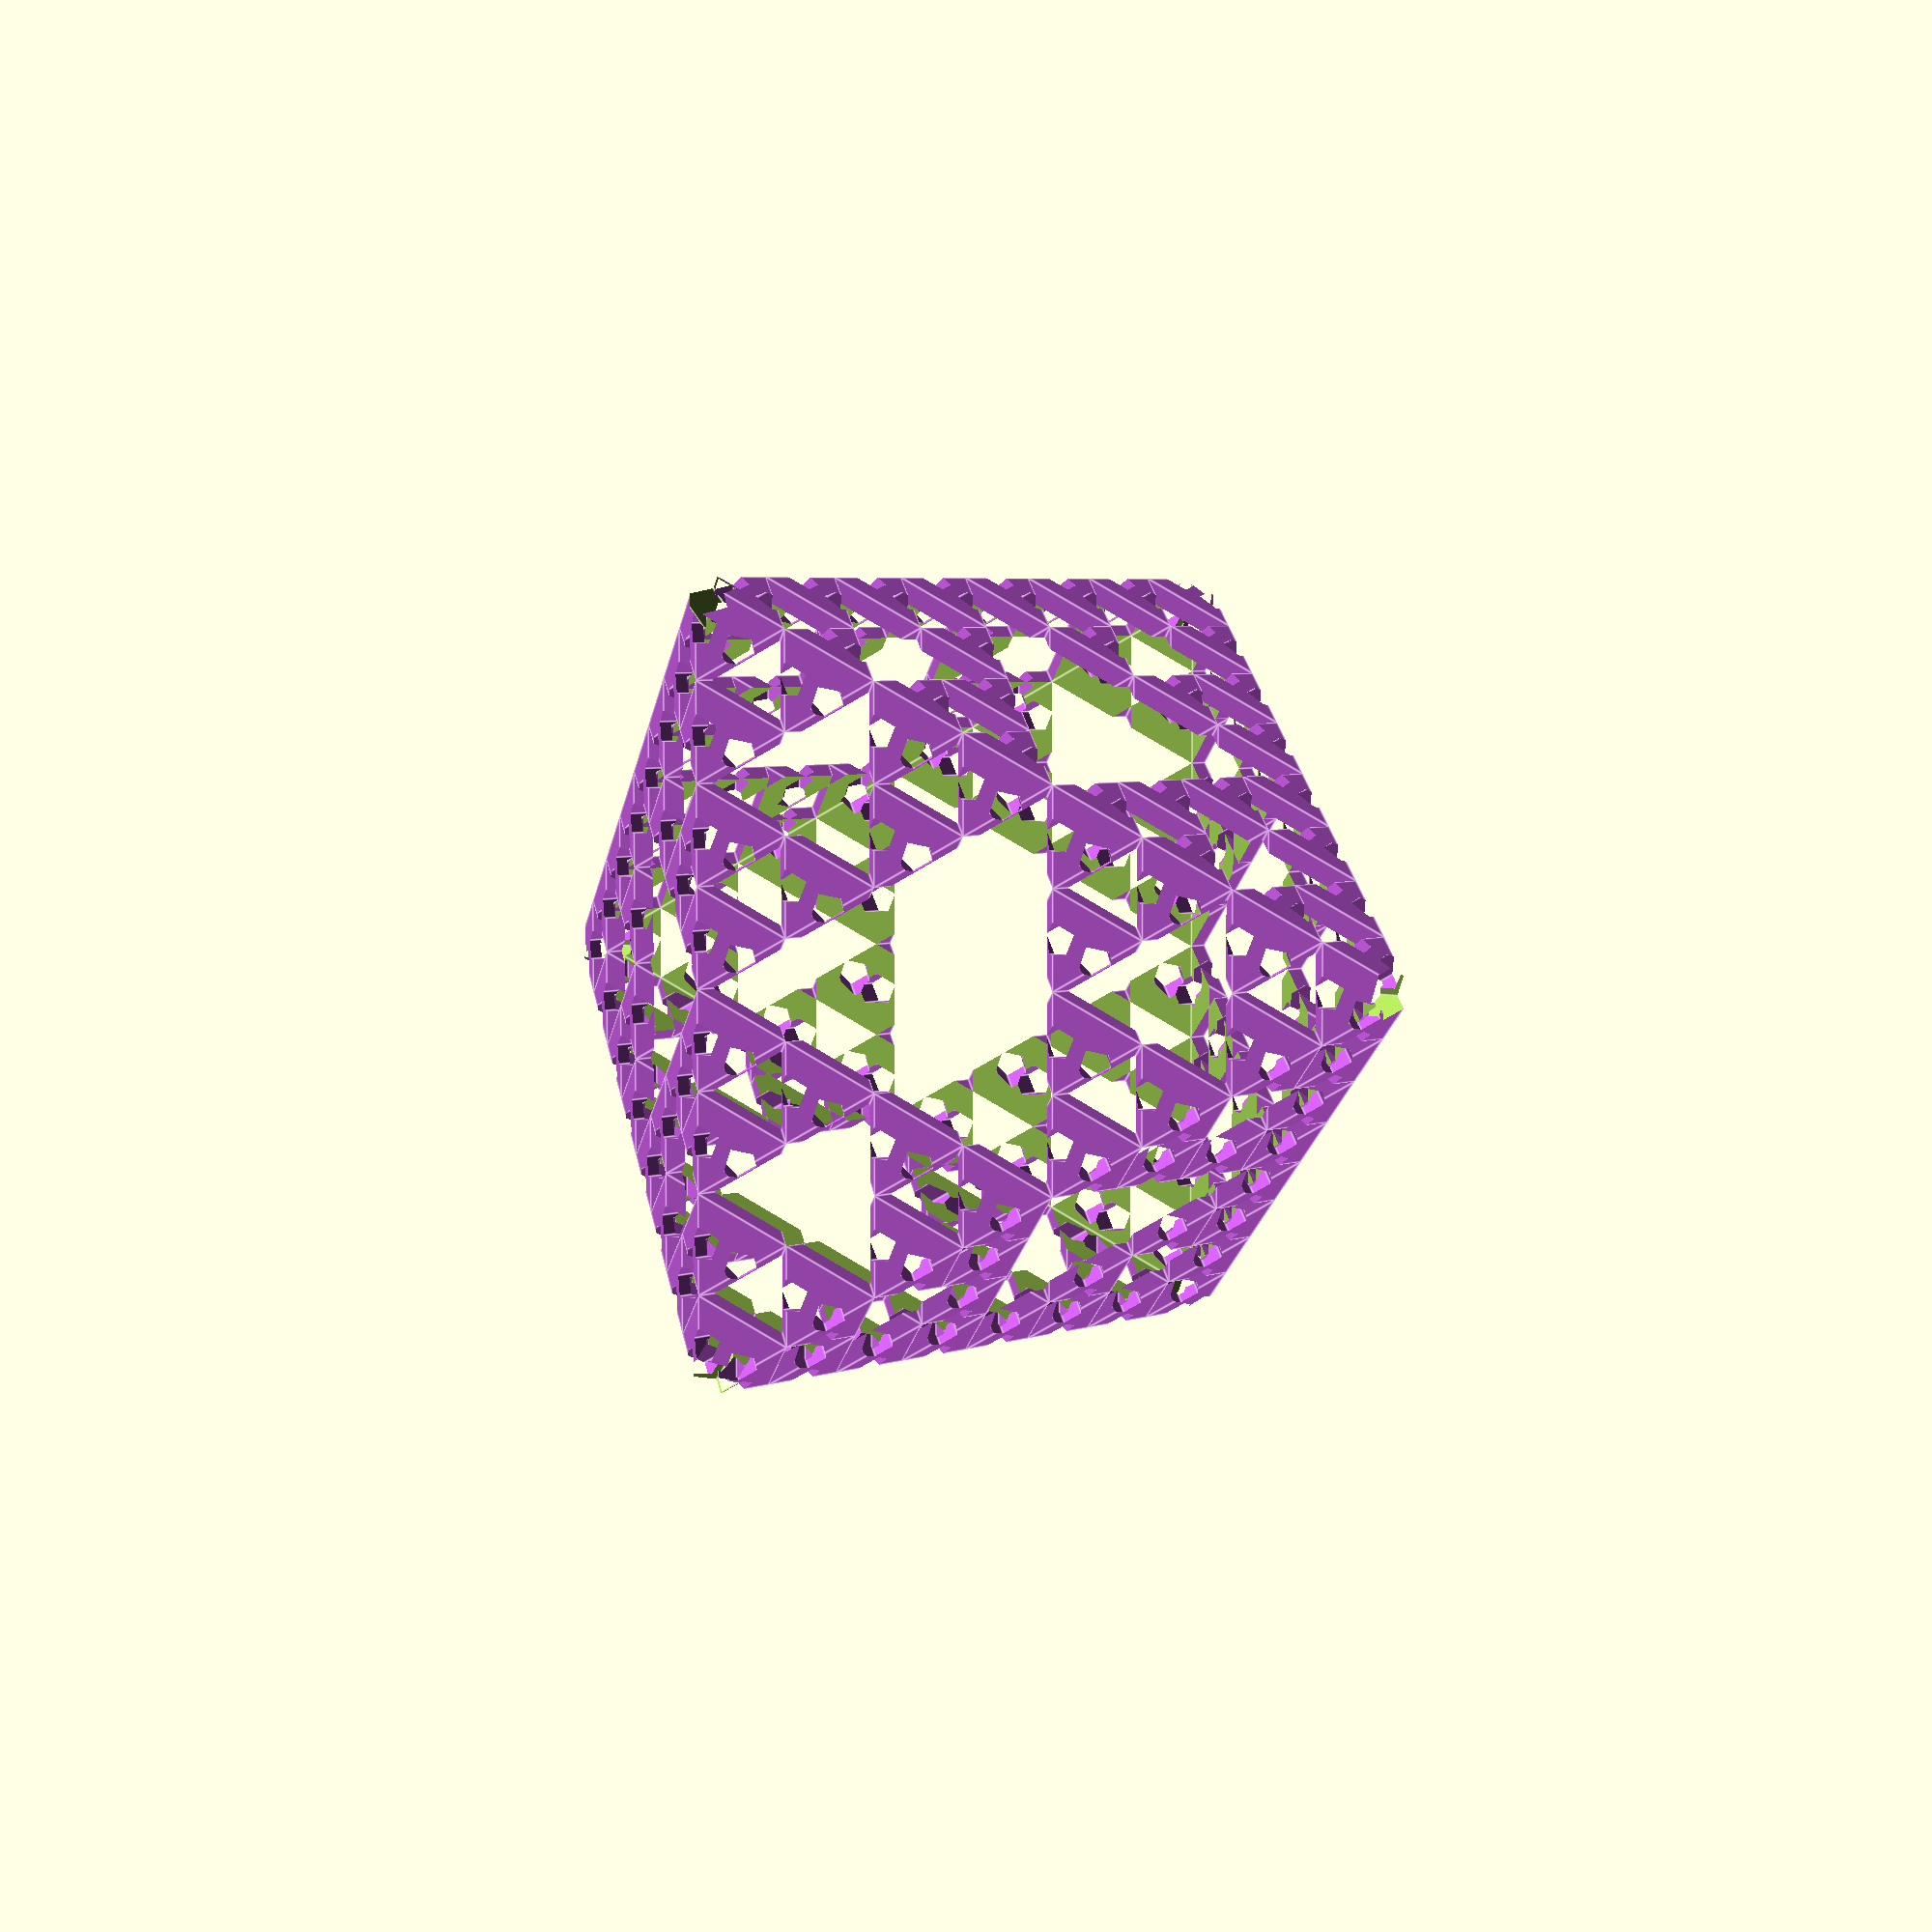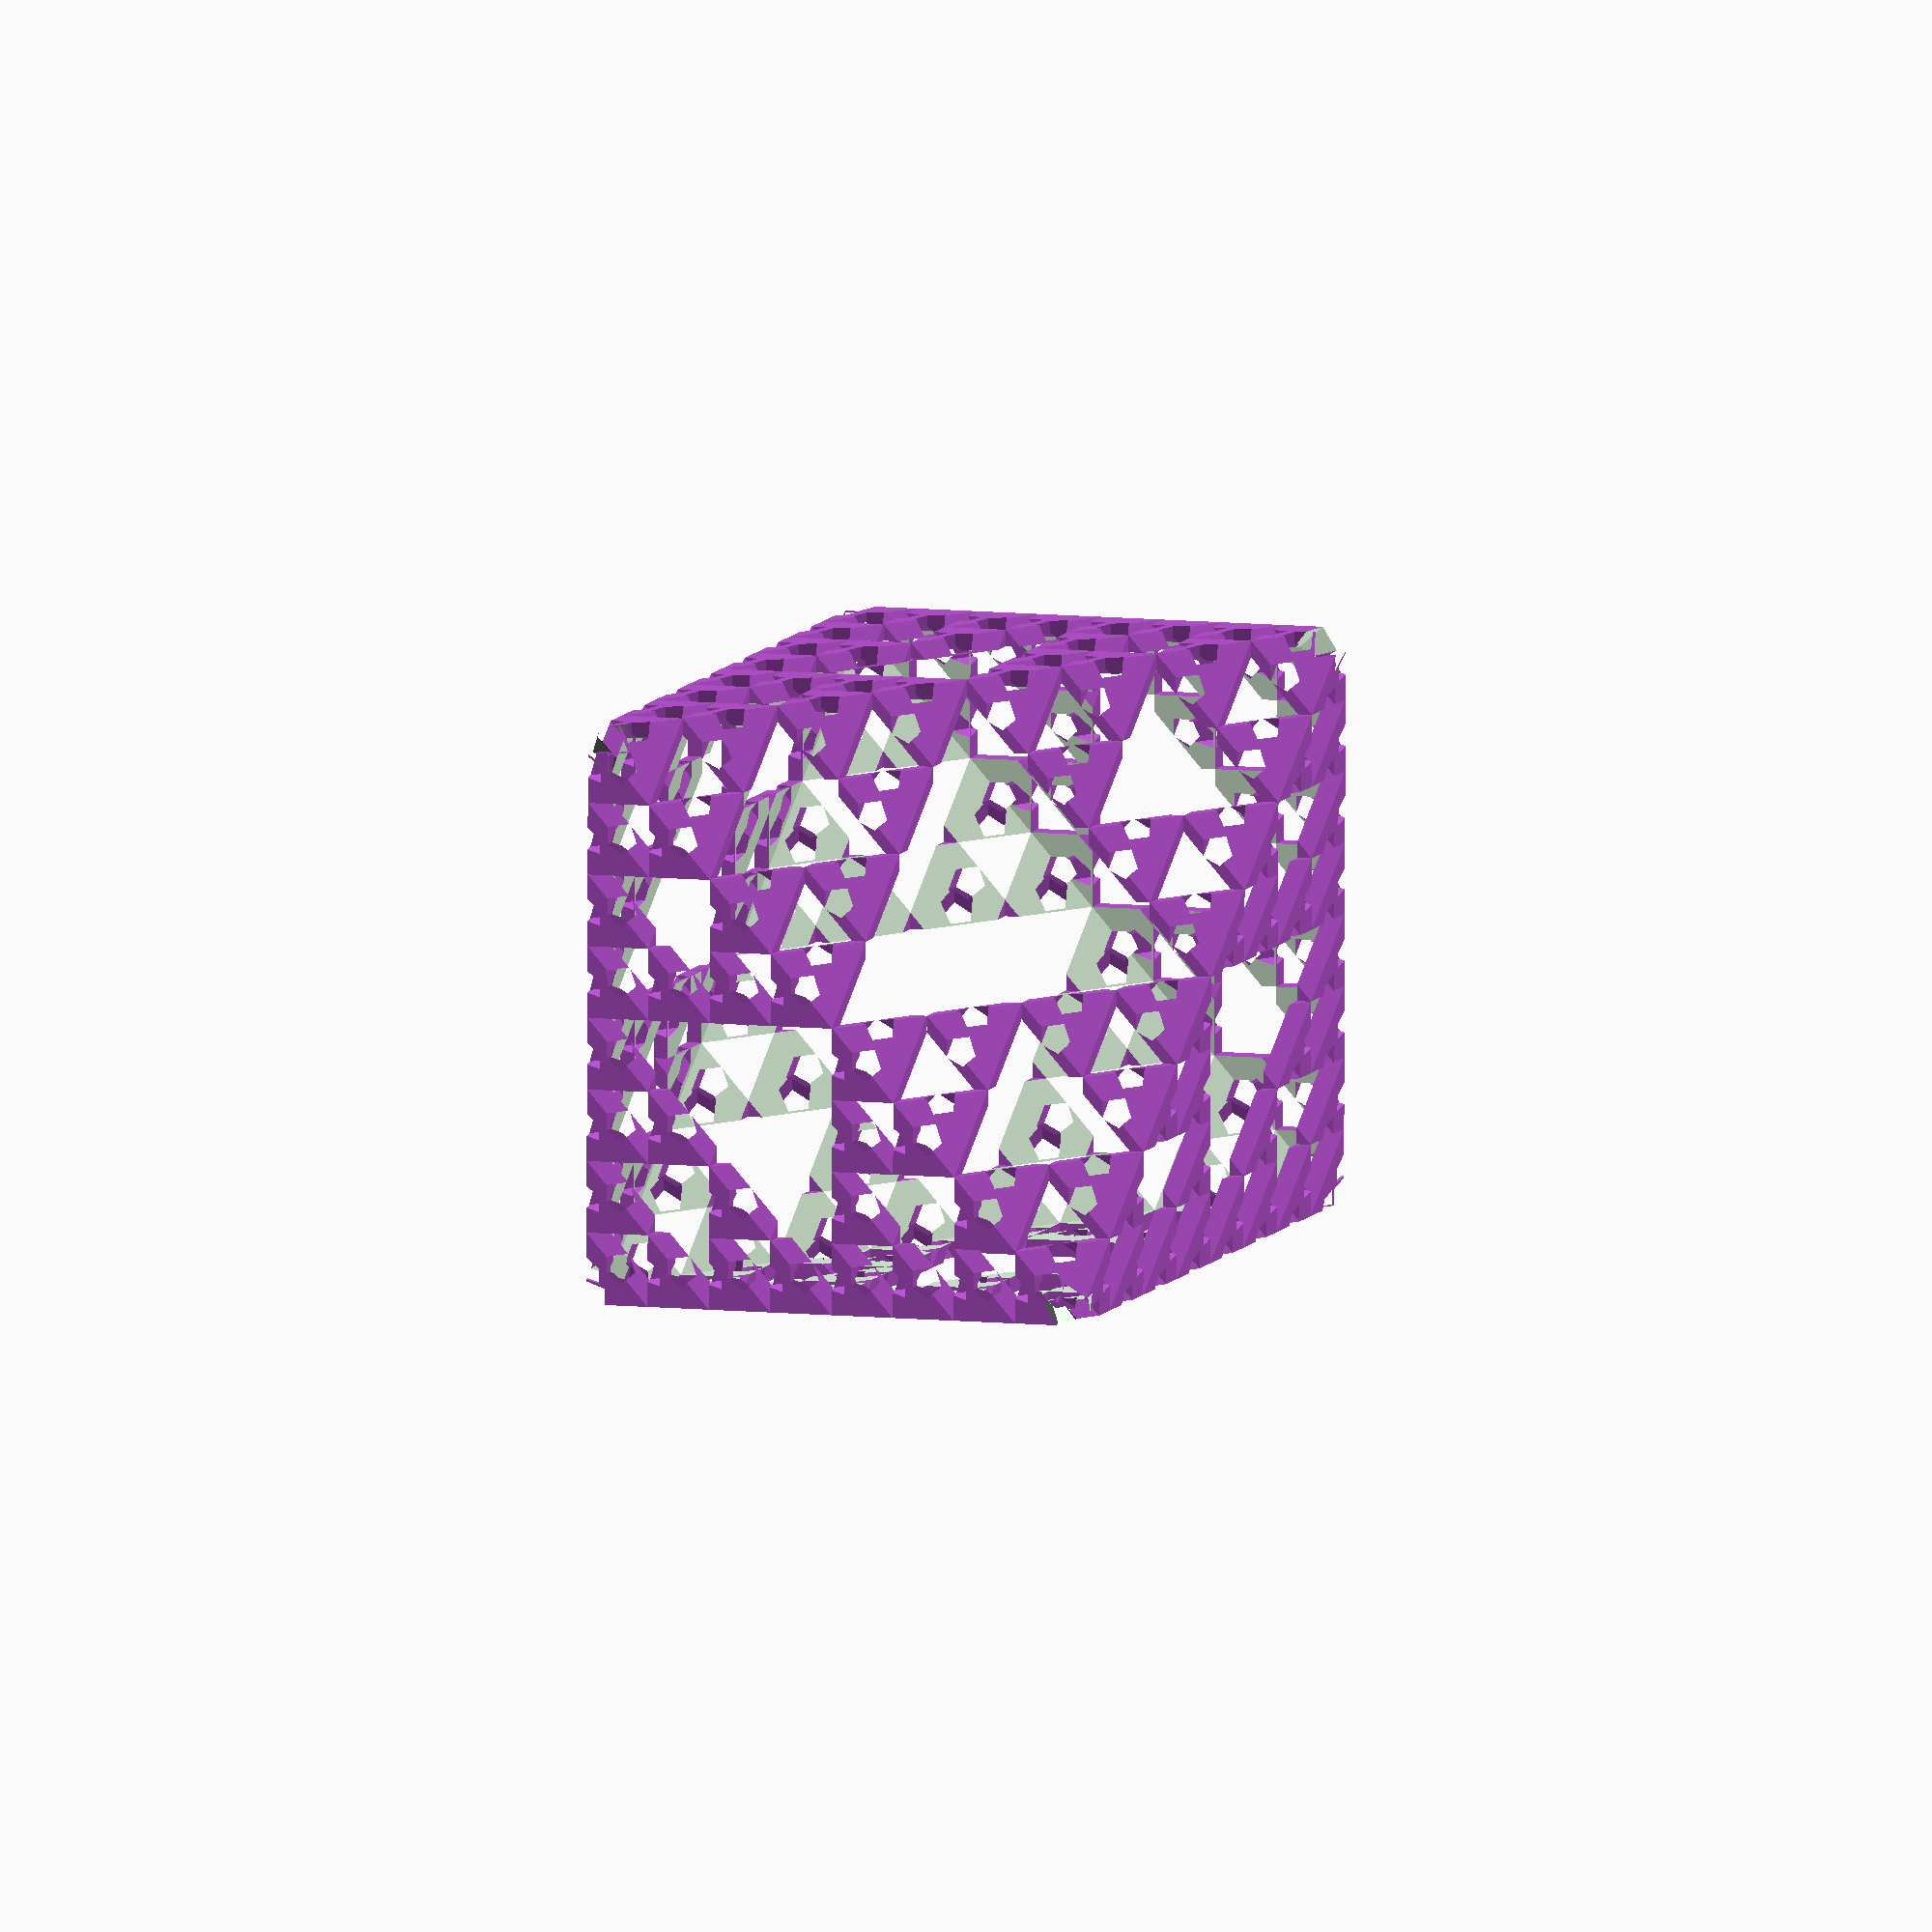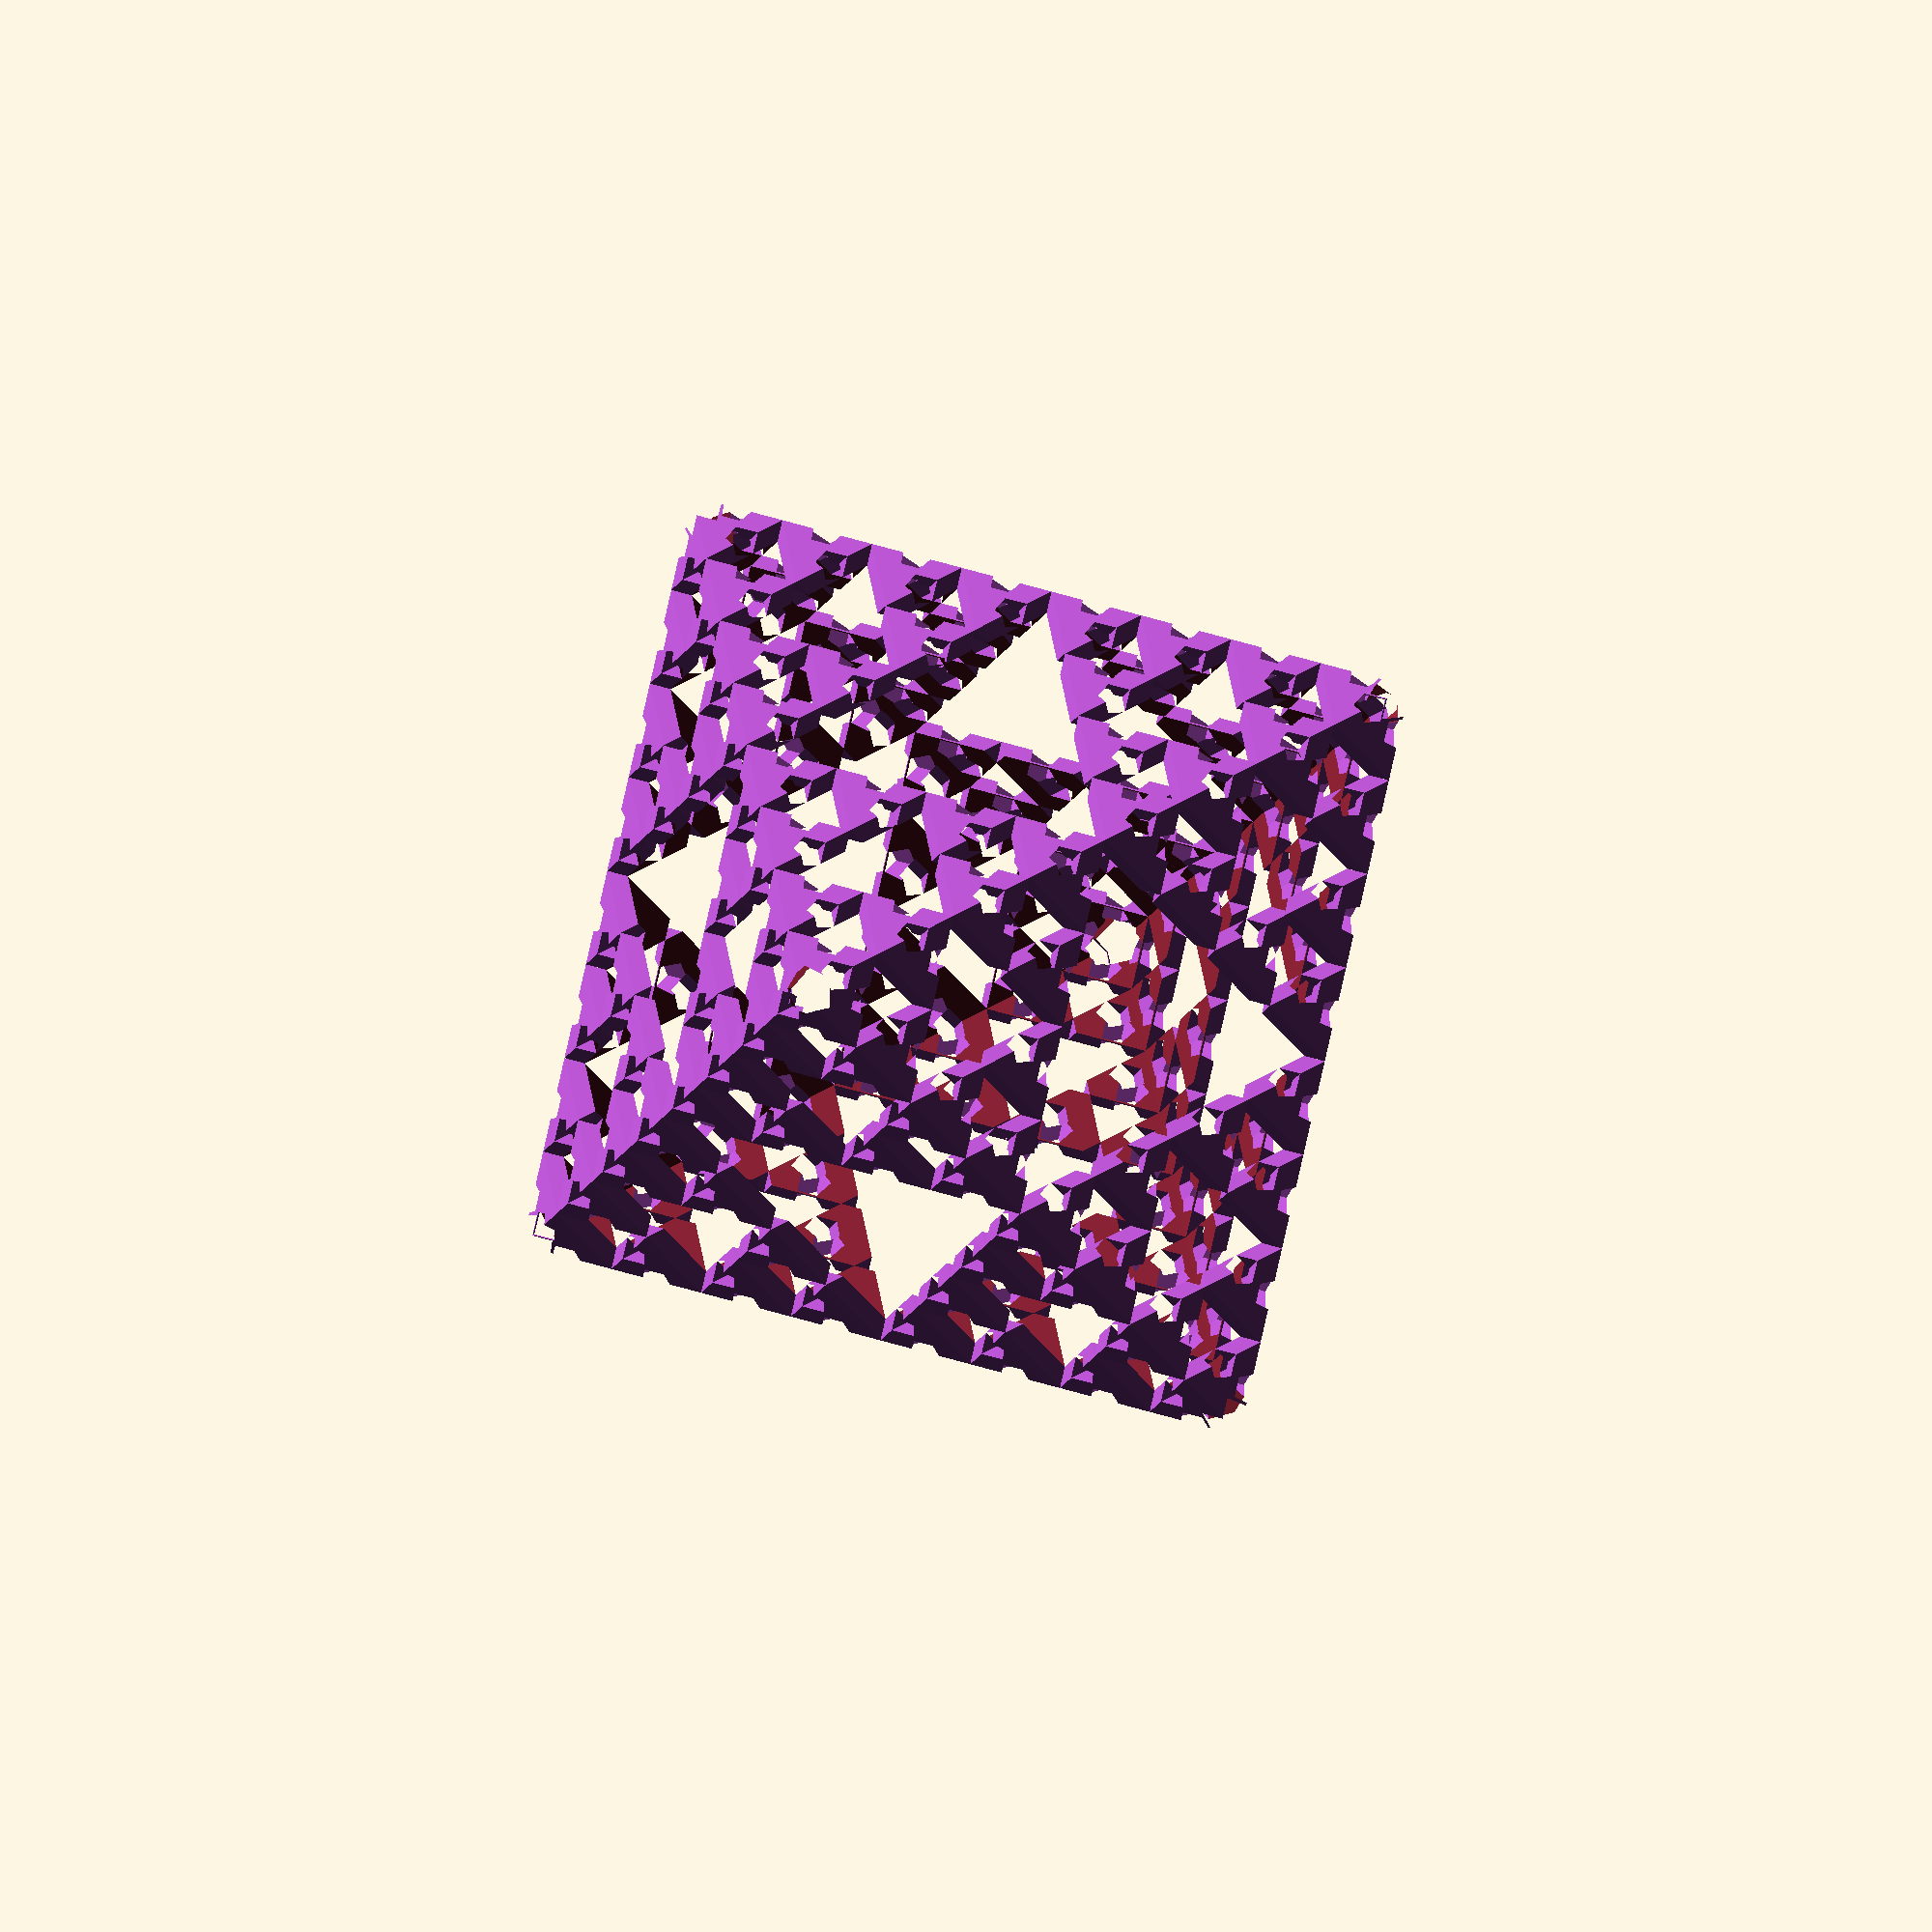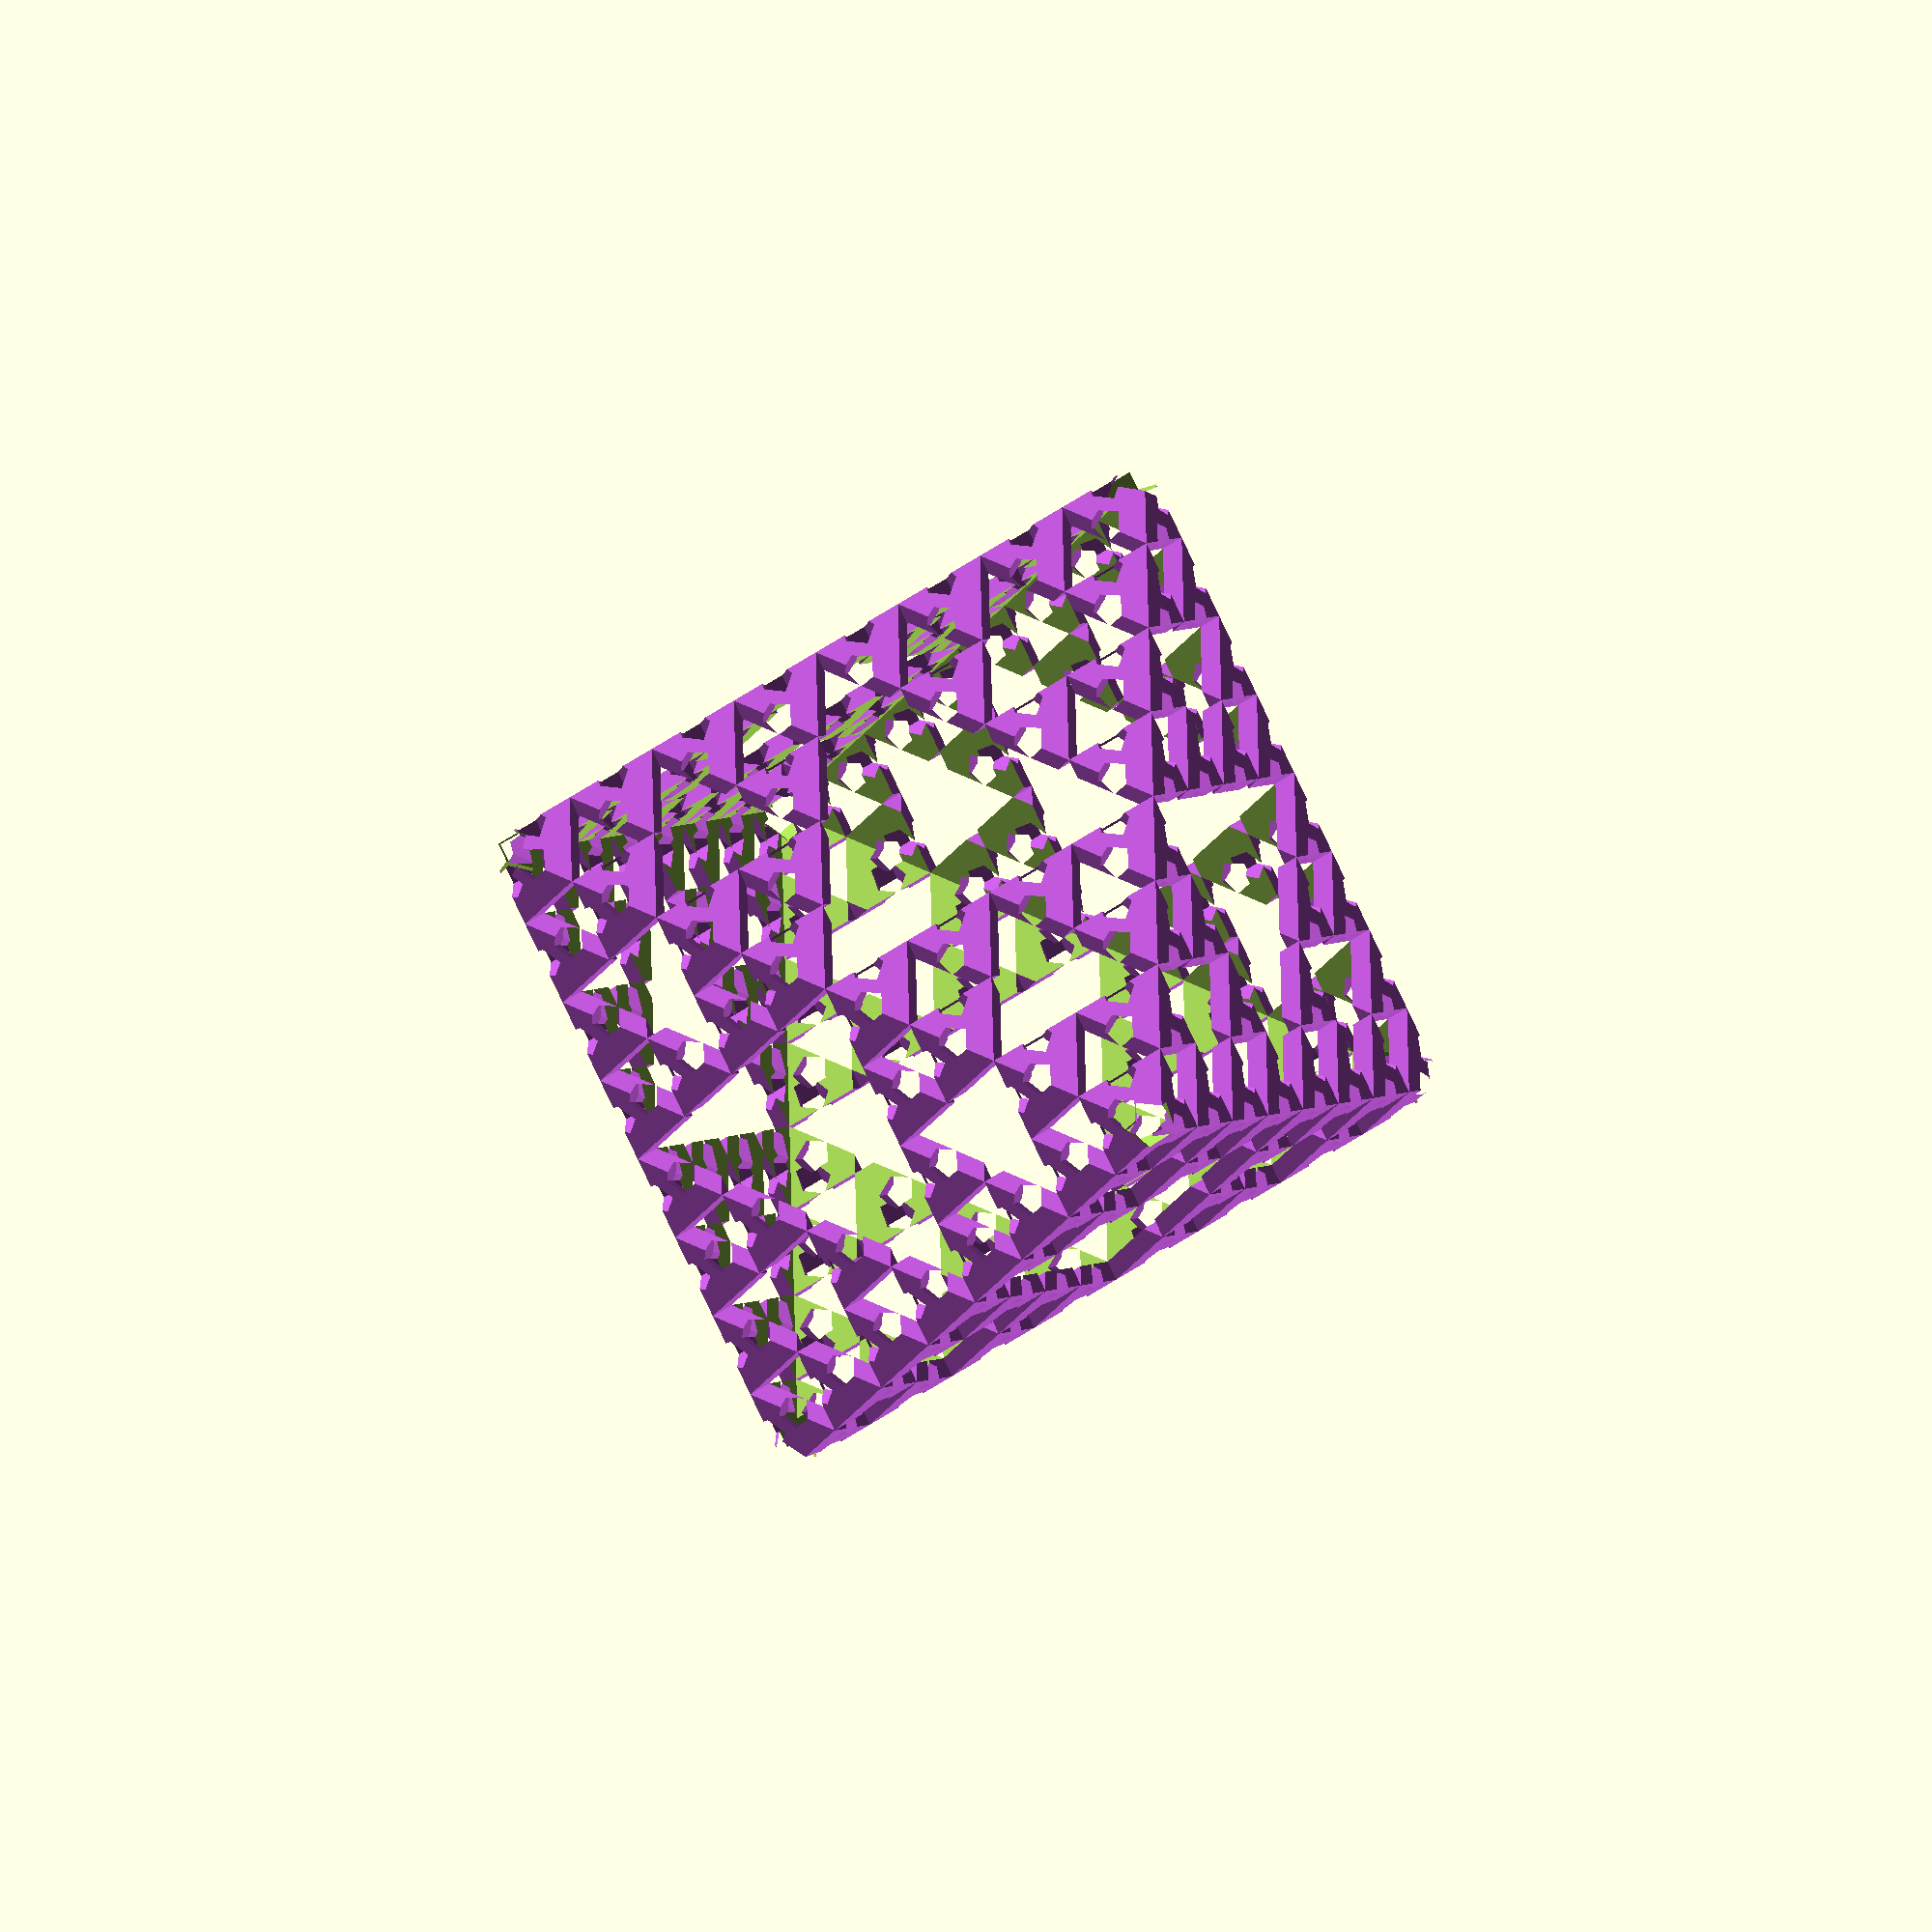
<openscad>
// inspired by NateTG 

maxlevel = 3;
size = 30;
thickness = 10;

difference()  {
	color("MediumOrchid") sierpinski(side=size,maxlevel=maxlevel);
	middle(size - thickness);
	cylinder(r = 3/maxlevel, h = 50, center=true);
	rotate([90]) cylinder(r = 3/maxlevel, h = 50, center=true);
	rotate([0, 90]) cylinder(r = 3/maxlevel, h = 50, center=true);
}

module triangle(side, maxlevel=3) {
	difference() {
	polyhedron(points=[[side,0,0],[0,side,0],[0,0,side],[-side,0,0],[0,-side,0],[0,0,-side]], 
	triangles=[[0,2,1],[0,4,2],[0,5,4],[0,1,5],[3,1,2],[3,2,4],[3,4,5],[3,5,1]]);	
	rotate([45]) cylinder(r = 2/maxlevel, h = 50, center=true);
	rotate([-45]) cylinder(r = 2/maxlevel, h = 50, center=true);
	rotate([0, -45]) cylinder(r = 2/maxlevel, h = 50, center=true);
	rotate([0, 45]) cylinder(r = 2/maxlevel, h = 50, center=true);
	}
}

module middle(side) {
polyhedron(points=[[side,0,0],[0,side,0],[0,0,side],[-side,0,0],[0,-side,0],[0,0,-side]], triangles=[[0,2,1],[0,4,2],[0,5,4],[0,1,5],[3,1,2],[3,2,4],[3,4,5],[3,5,1]]);	
	
}

module sierpinski(side=1,maxlevel=3,level=1) {
	for(i =[[side*sqrt(2)/4,0,0],[0,side*sqrt(2)/4,0],[0,0,side*sqrt(2)/4],[-side*sqrt(2)/4,0,0],[0,-side*sqrt(2)/4,0],	[0,0,-side*sqrt(2)/4]]) {
		if(level<maxlevel) {
			translate(i) sierpinski(side=side/2,maxlevel=maxlevel,level=level+1);
		} else {
			translate(i) triangle(side=side*sqrt(2)/4, maxlevel=maxlevel);
		}
	}
}
</openscad>
<views>
elev=122.8 azim=121.4 roll=332.5 proj=p view=edges
elev=216.4 azim=73.8 roll=136.3 proj=o view=wireframe
elev=241.0 azim=58.9 roll=54.3 proj=o view=wireframe
elev=27.0 azim=42.2 roll=61.0 proj=o view=solid
</views>
